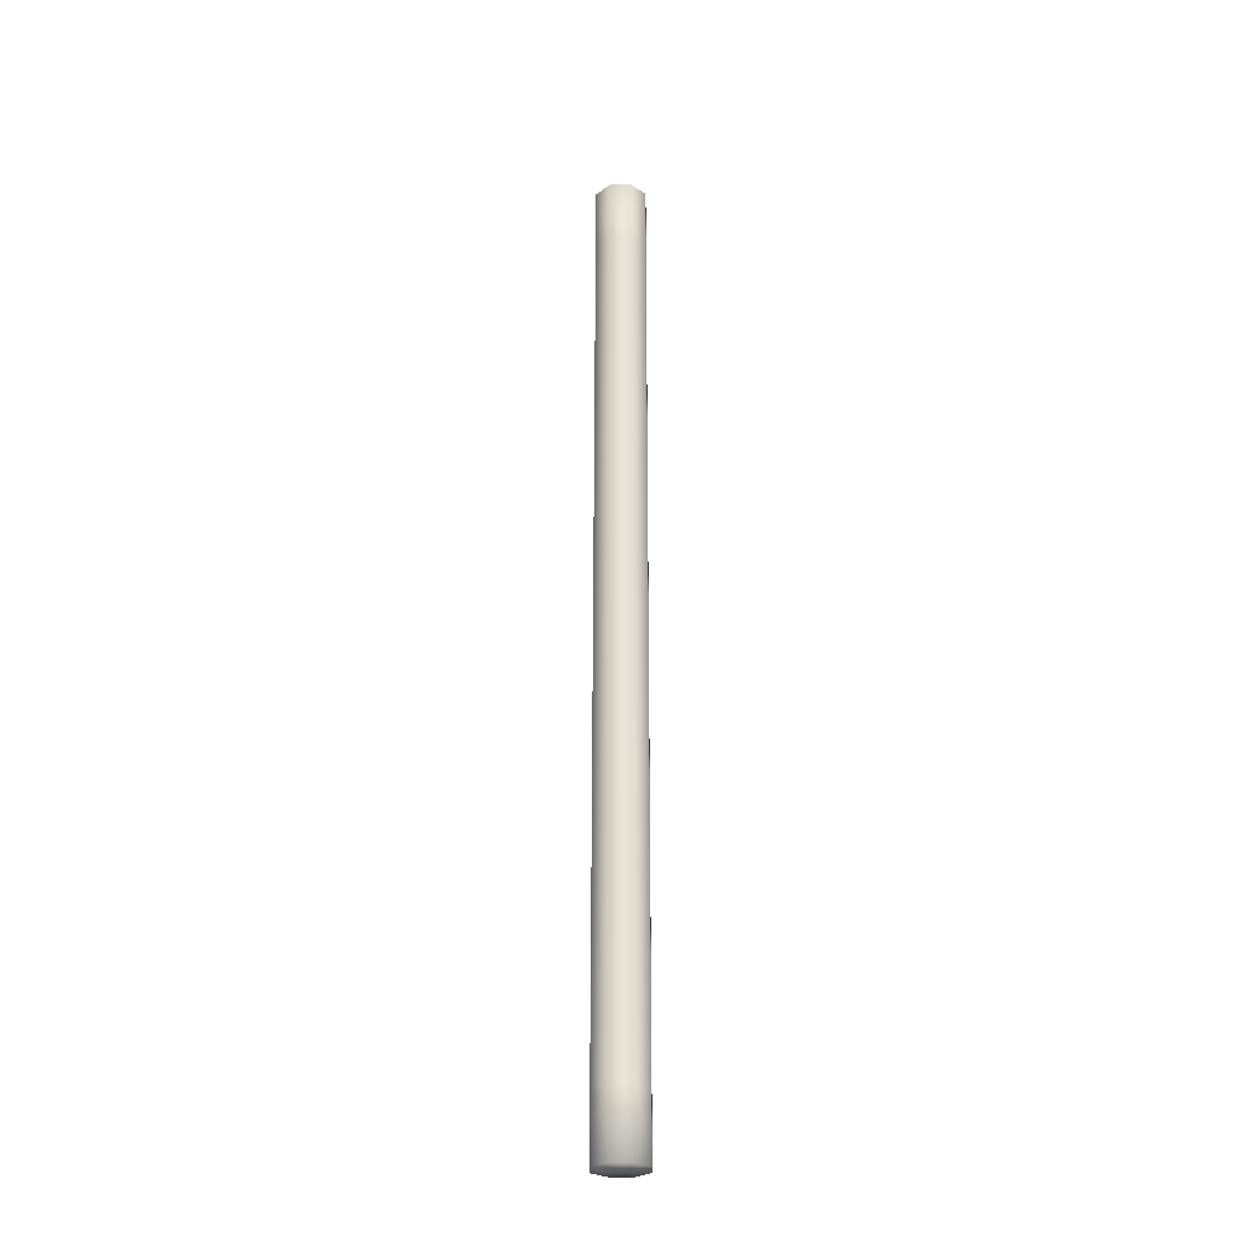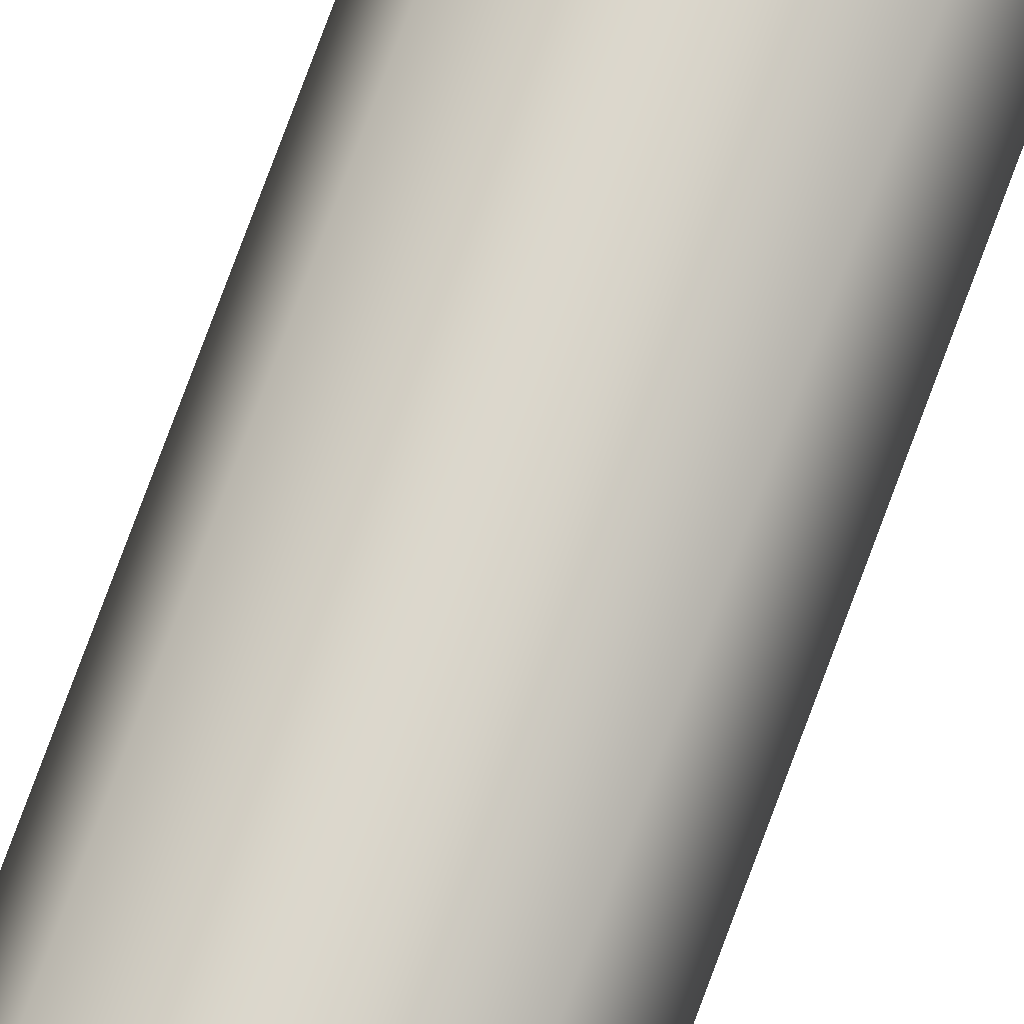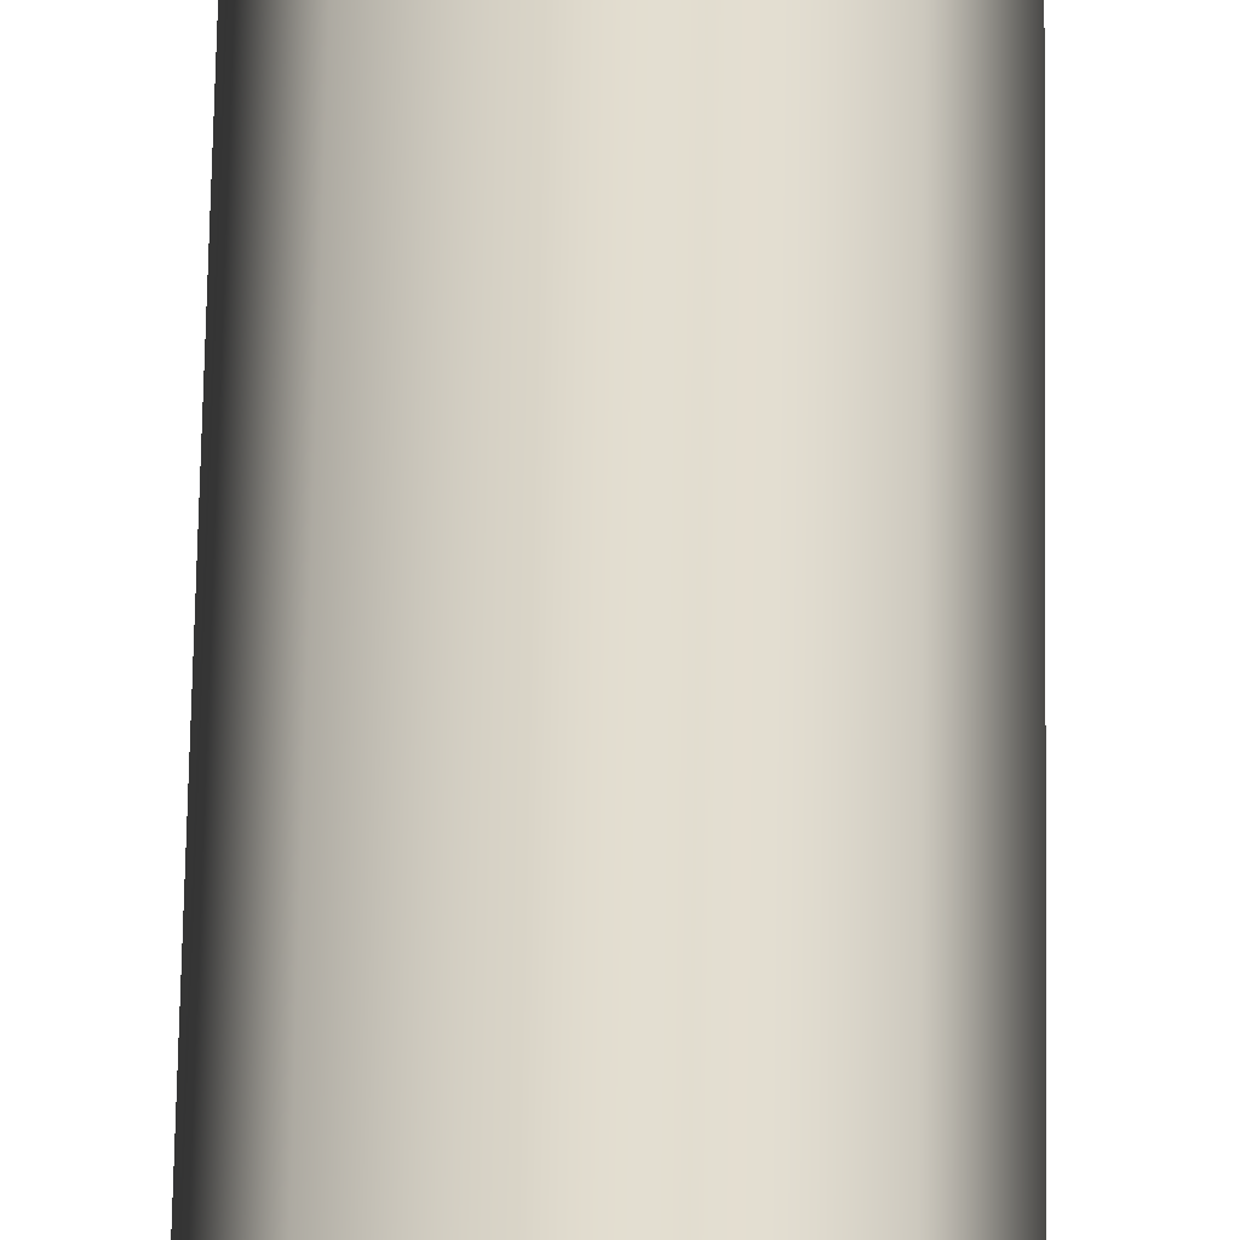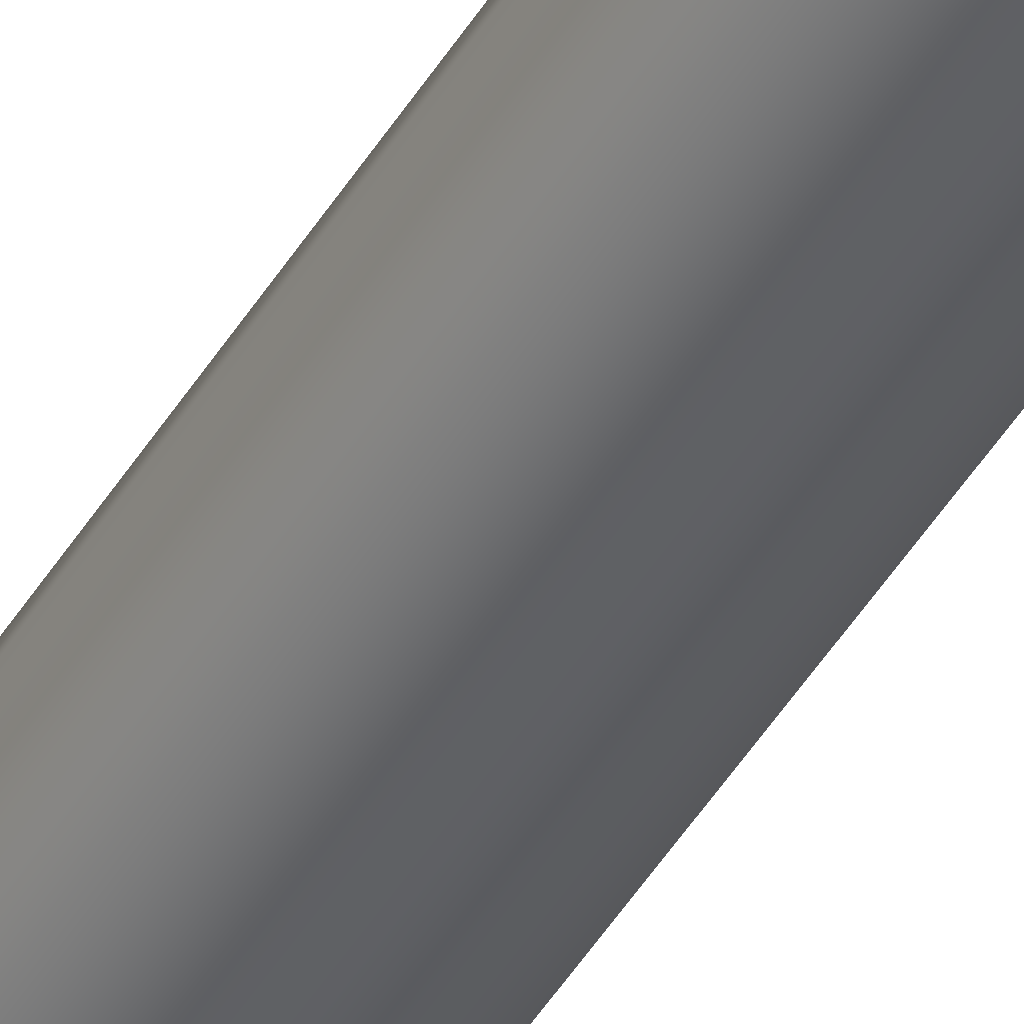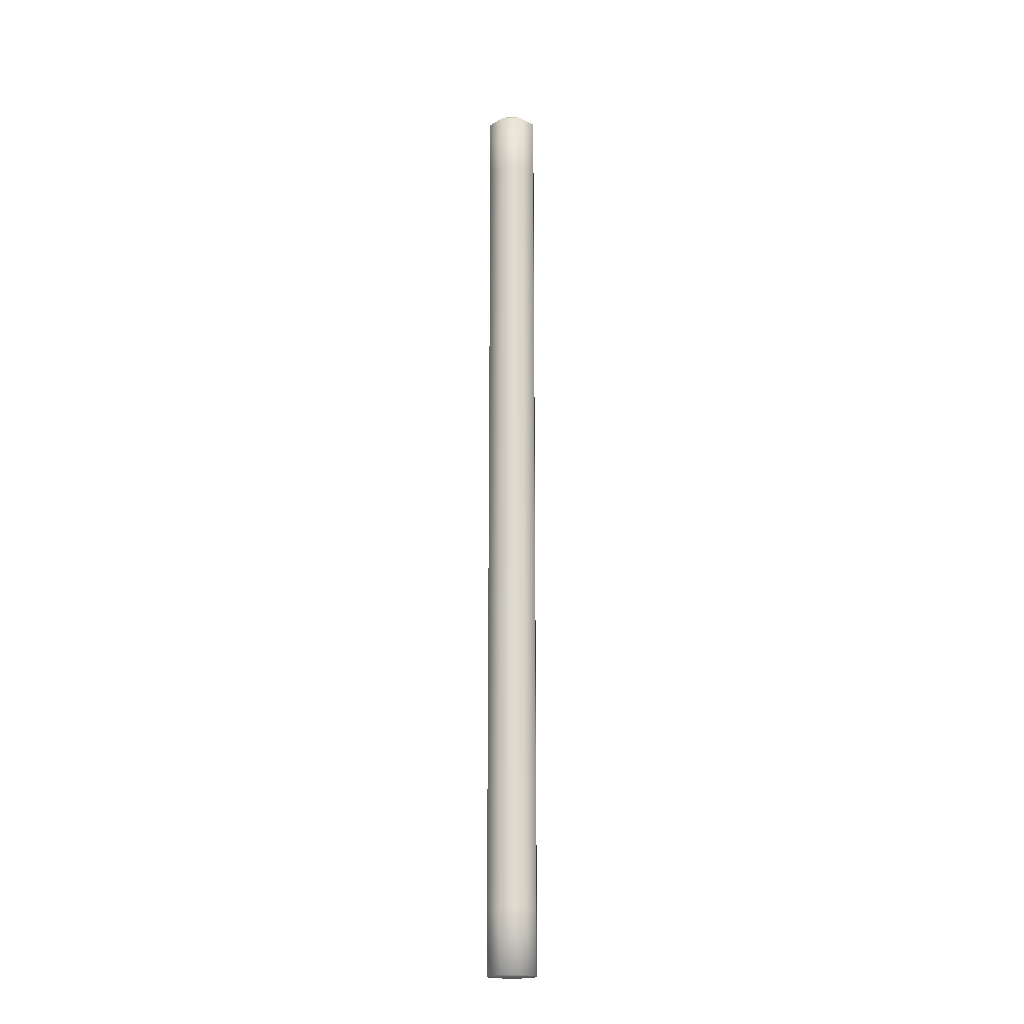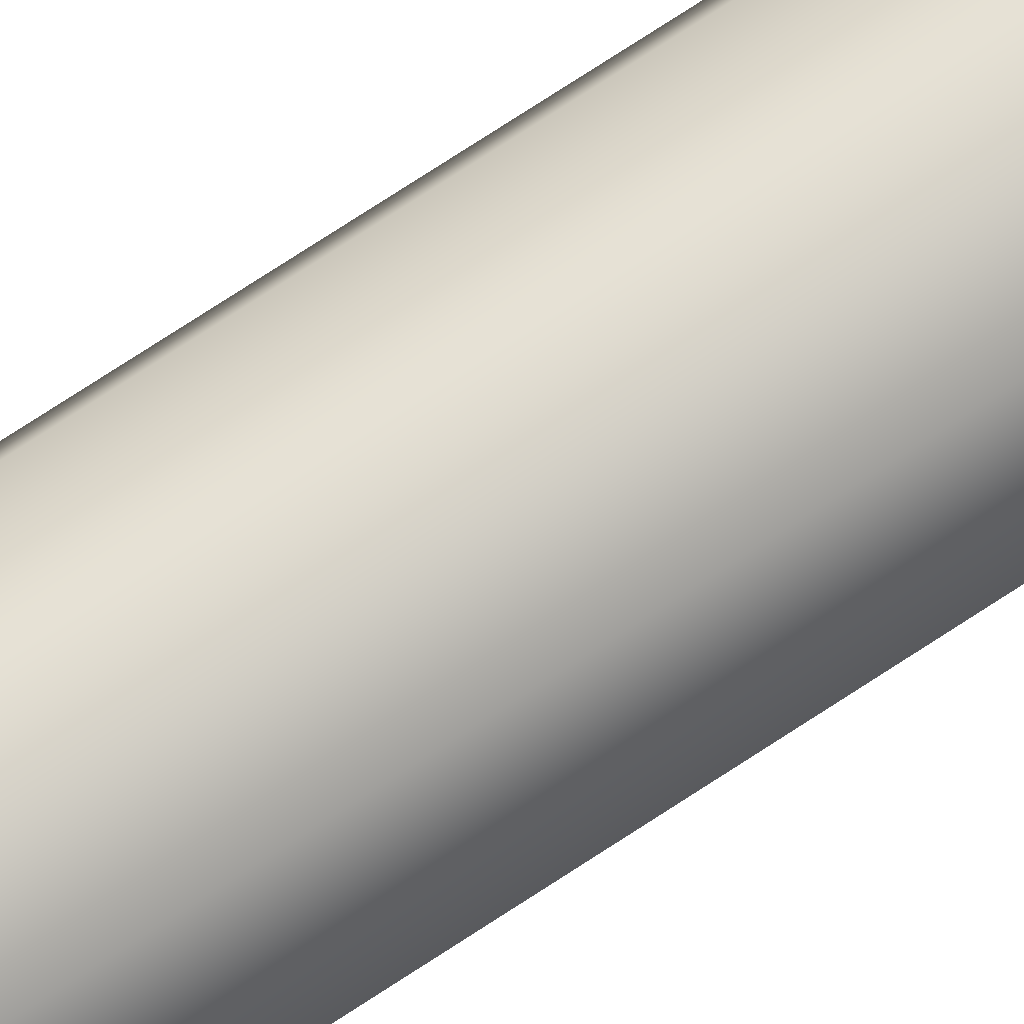
<metadata>
{"format":"obj","ext":"obj","renderer":"f3d","projection":"perspective","resolution":1024,"background":"white","views":[{"elev":-27.7,"azim":23.9,"up":"+Y"},{"elev":73.1,"azim":20.0,"up":"+Z"},{"elev":35.2,"azim":0.6,"up":"+Z"},{"elev":-44.1,"azim":-28.6,"up":"+Z"},{"elev":-18.8,"azim":-155.0,"up":"+Y"},{"elev":68.3,"azim":-124.2,"up":"+Z"}]}
</metadata>
<code>
o Cylinder
v -0 -1 -0.0555
v -0 1 -0.0555
v 0.03925 -1 -0.03925
v 0.03925 1 -0.03925
v 0.0555 -1 0
v 0.0555 1 0
v 0.03925 -1 0.03925
v 0.03925 1 0.03925
v -0 -1 0.0555
v -0 1 0.0555
v -0.03925 -1 0.03925
v -0.03925 1 0.03925
v -0.0555 -1 0
v -0.0555 1 0
v -0.03925 -1 -0.03925
v -0.03925 1 -0.03925
v -0 -0.8667 -0.0555
v -0 -0.7333 -0.0555
v -0 -0.6 -0.0555
v -0 -0.4667 -0.0555
v -0 -0.3333 -0.0555
v -0 -0.2 -0.0555
v -0 -0.06667 -0.0555
v -0 0.06667 -0.0555
v -0 0.2 -0.0555
v -0 0.3333 -0.0555
v -0 0.4667 -0.0555
v -0 0.6 -0.0555
v -0 0.7333 -0.0555
v -0 0.8667 -0.0555
v 0.03925 0.8667 -0.03925
v 0.03925 0.7333 -0.03925
v 0.03925 0.6 -0.03925
v 0.03925 0.4667 -0.03925
v 0.03925 0.3333 -0.03925
v 0.03925 0.2 -0.03925
v 0.03925 0.06667 -0.03925
v 0.03925 -0.06667 -0.03925
v 0.03925 -0.2 -0.03925
v 0.03925 -0.3333 -0.03925
v 0.03925 -0.4667 -0.03925
v 0.03925 -0.6 -0.03925
v 0.03925 -0.7333 -0.03925
v 0.03925 -0.8667 -0.03925
v 0.0555 0.8667 0
v 0.0555 0.7333 0
v 0.0555 0.6 0
v 0.0555 0.4667 0
v 0.0555 0.3333 0
v 0.0555 0.2 0
v 0.0555 0.06667 0
v 0.0555 -0.06667 0
v 0.0555 -0.2 0
v 0.0555 -0.3333 0
v 0.0555 -0.4667 0
v 0.0555 -0.6 0
v 0.0555 -0.7333 0
v 0.0555 -0.8667 0
v 0.03925 0.8667 0.03925
v 0.03925 0.7333 0.03925
v 0.03925 0.6 0.03925
v 0.03925 0.4667 0.03925
v 0.03925 0.3333 0.03925
v 0.03925 0.2 0.03925
v 0.03925 0.06667 0.03925
v 0.03925 -0.06667 0.03925
v 0.03925 -0.2 0.03925
v 0.03925 -0.3333 0.03925
v 0.03925 -0.4667 0.03925
v 0.03925 -0.6 0.03925
v 0.03925 -0.7333 0.03925
v 0.03925 -0.8667 0.03925
v -0 0.8667 0.0555
v -0 0.7333 0.0555
v -0 0.6 0.0555
v -0 0.4667 0.0555
v -0 0.3333 0.0555
v -0 0.2 0.0555
v -0 0.06667 0.0555
v -0 -0.06667 0.0555
v -0 -0.2 0.0555
v -0 -0.3333 0.0555
v -0 -0.4667 0.0555
v -0 -0.6 0.0555
v -0 -0.7333 0.0555
v -0 -0.8667 0.0555
v -0.03925 0.8667 0.03925
v -0.03925 0.7333 0.03925
v -0.03925 0.6 0.03925
v -0.03925 0.4667 0.03925
v -0.03925 0.3333 0.03925
v -0.03925 0.2 0.03925
v -0.03925 0.06667 0.03925
v -0.03925 -0.06667 0.03925
v -0.03925 -0.2 0.03925
v -0.03925 -0.3333 0.03925
v -0.03925 -0.4667 0.03925
v -0.03925 -0.6 0.03925
v -0.03925 -0.7333 0.03925
v -0.03925 -0.8667 0.03925
v -0.0555 0.8667 0
v -0.0555 0.7333 0
v -0.0555 0.6 0
v -0.0555 0.4667 0
v -0.0555 0.3333 0
v -0.0555 0.2 0
v -0.0555 0.06667 0
v -0.0555 -0.06667 0
v -0.0555 -0.2 0
v -0.0555 -0.3333 0
v -0.0555 -0.4667 0
v -0.0555 -0.6 0
v -0.0555 -0.7333 0
v -0.0555 -0.8667 0
v -0.03925 0.8667 -0.03925
v -0.03925 0.7333 -0.03925
v -0.03925 0.6 -0.03925
v -0.03925 0.4667 -0.03925
v -0.03925 0.3333 -0.03925
v -0.03925 0.2 -0.03925
v -0.03925 0.06667 -0.03925
v -0.03925 -0.06667 -0.03925
v -0.03925 -0.2 -0.03925
v -0.03925 -0.3333 -0.03925
v -0.03925 -0.4667 -0.03925
v -0.03925 -0.6 -0.03925
v -0.03925 -0.7333 -0.03925
v -0.03925 -0.8667 -0.03925
v -0 1.036 0
v -0 -1.005 0
f 30 2 4 31
f 31 4 6 45
f 45 6 8 59
f 59 8 10 73
f 73 10 12 87
f 87 12 14 101
f 1 3 130
f 101 14 16 115
f 115 16 2 30
f 15 128 17 1
f 128 127 18 17
f 127 126 19 18
f 126 125 20 19
f 125 124 21 20
f 124 123 22 21
f 123 122 23 22
f 122 121 24 23
f 121 120 25 24
f 120 119 26 25
f 119 118 27 26
f 118 117 28 27
f 117 116 29 28
f 116 115 30 29
f 13 114 128 15
f 114 113 127 128
f 113 112 126 127
f 112 111 125 126
f 111 110 124 125
f 110 109 123 124
f 109 108 122 123
f 108 107 121 122
f 107 106 120 121
f 106 105 119 120
f 105 104 118 119
f 104 103 117 118
f 103 102 116 117
f 102 101 115 116
f 11 100 114 13
f 100 99 113 114
f 99 98 112 113
f 98 97 111 112
f 97 96 110 111
f 96 95 109 110
f 95 94 108 109
f 94 93 107 108
f 93 92 106 107
f 92 91 105 106
f 91 90 104 105
f 90 89 103 104
f 89 88 102 103
f 88 87 101 102
f 9 86 100 11
f 86 85 99 100
f 85 84 98 99
f 84 83 97 98
f 83 82 96 97
f 82 81 95 96
f 81 80 94 95
f 80 79 93 94
f 79 78 92 93
f 78 77 91 92
f 77 76 90 91
f 76 75 89 90
f 75 74 88 89
f 74 73 87 88
f 7 72 86 9
f 72 71 85 86
f 71 70 84 85
f 70 69 83 84
f 69 68 82 83
f 68 67 81 82
f 67 66 80 81
f 66 65 79 80
f 65 64 78 79
f 64 63 77 78
f 63 62 76 77
f 62 61 75 76
f 61 60 74 75
f 60 59 73 74
f 5 58 72 7
f 58 57 71 72
f 57 56 70 71
f 56 55 69 70
f 55 54 68 69
f 54 53 67 68
f 53 52 66 67
f 52 51 65 66
f 51 50 64 65
f 50 49 63 64
f 49 48 62 63
f 48 47 61 62
f 47 46 60 61
f 46 45 59 60
f 3 44 58 5
f 44 43 57 58
f 43 42 56 57
f 42 41 55 56
f 41 40 54 55
f 40 39 53 54
f 39 38 52 53
f 38 37 51 52
f 37 36 50 51
f 36 35 49 50
f 35 34 48 49
f 34 33 47 48
f 33 32 46 47
f 32 31 45 46
f 1 17 44 3
f 17 18 43 44
f 18 19 42 43
f 19 20 41 42
f 20 21 40 41
f 21 22 39 40
f 22 23 38 39
f 23 24 37 38
f 24 25 36 37
f 25 26 35 36
f 26 27 34 35
f 27 28 33 34
f 28 29 32 33
f 29 30 31 32
f 4 2 129
f 2 16 129
f 16 14 129
f 14 12 129
f 12 10 129
f 10 8 129
f 8 6 129
f 6 4 129
f 3 5 130
f 5 7 130
f 7 9 130
f 9 11 130
f 11 13 130
f 13 15 130
f 15 1 130

</code>
